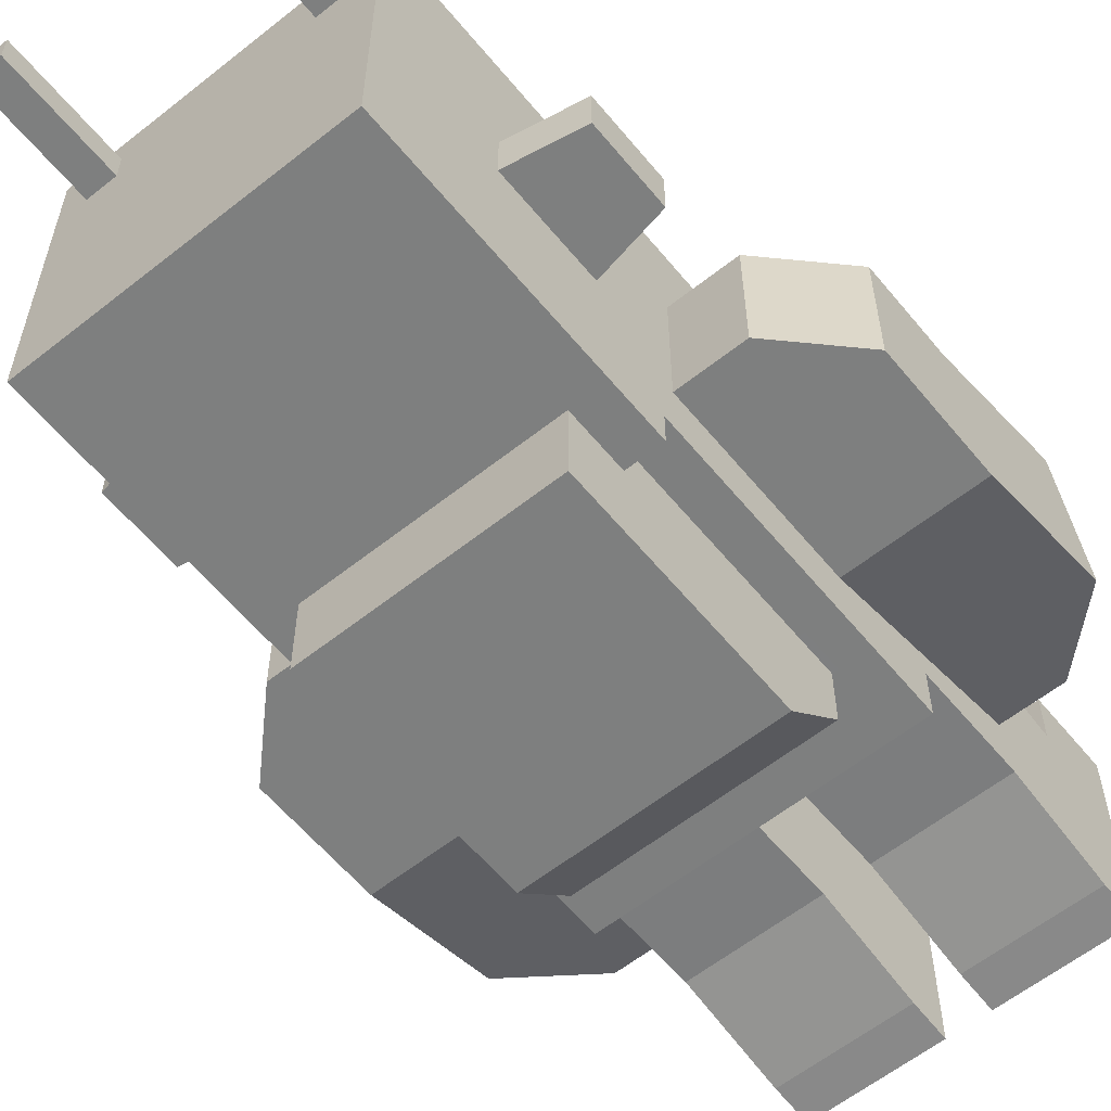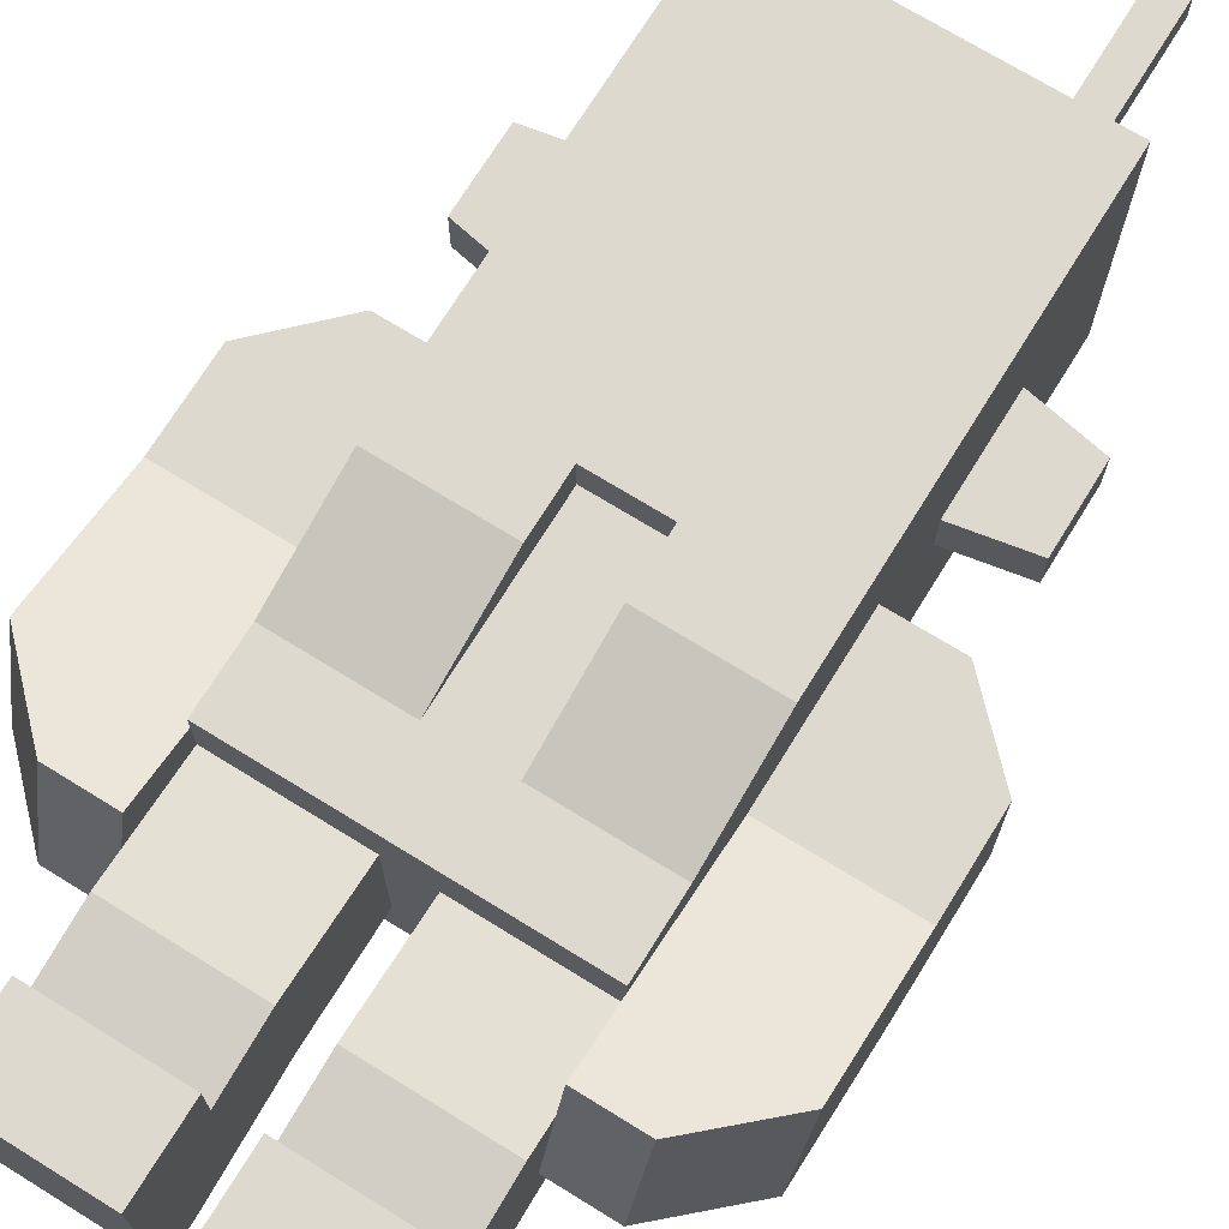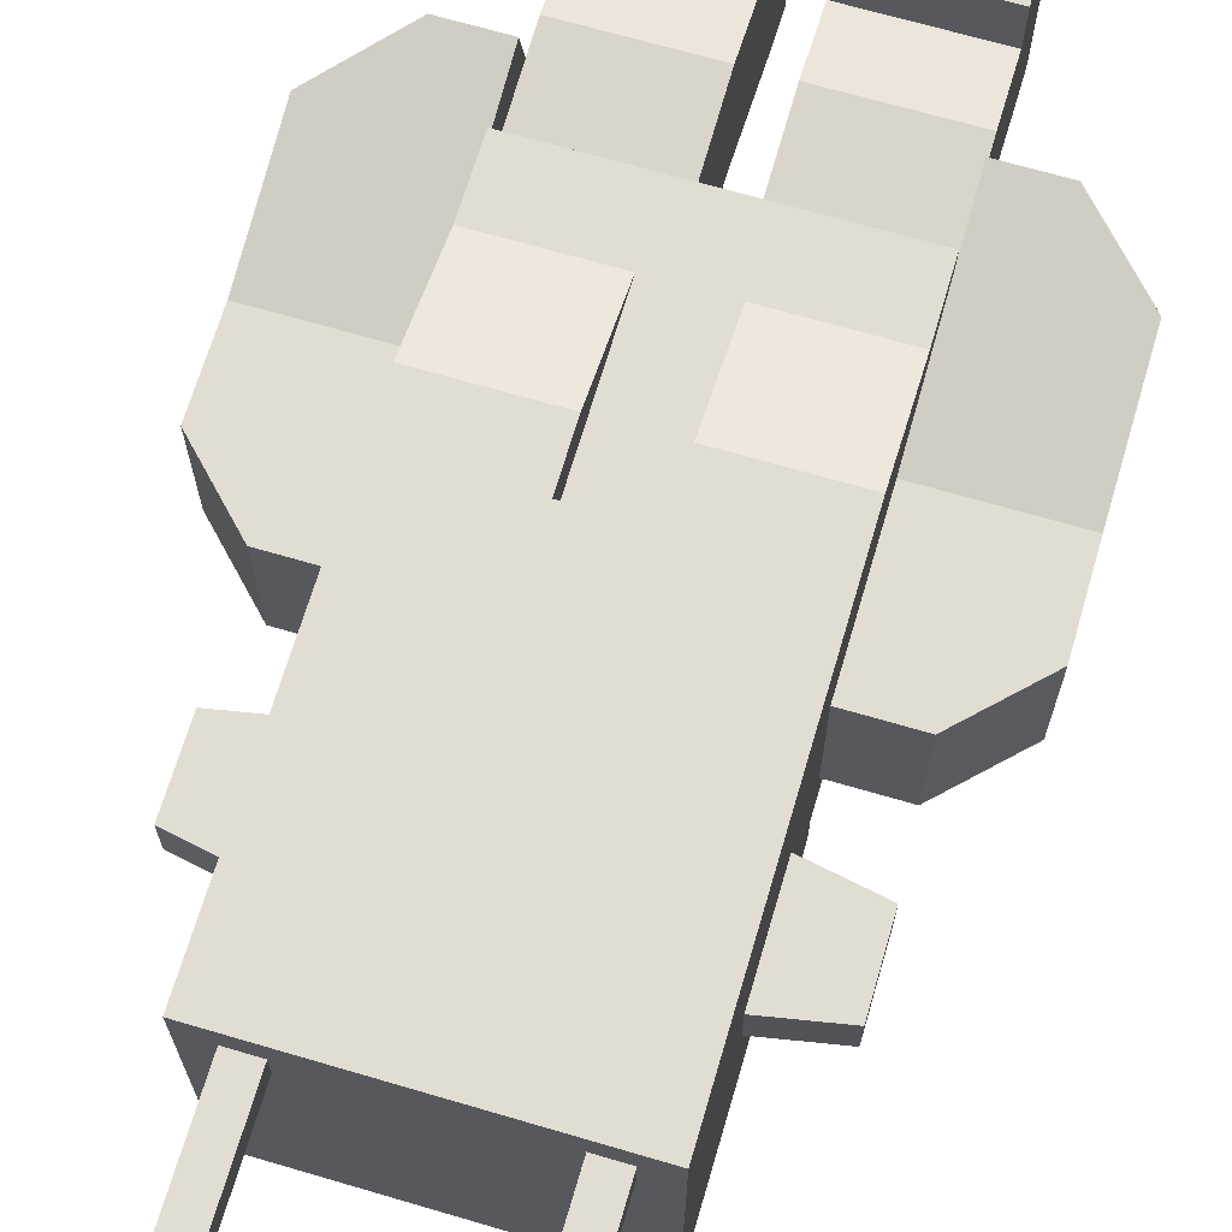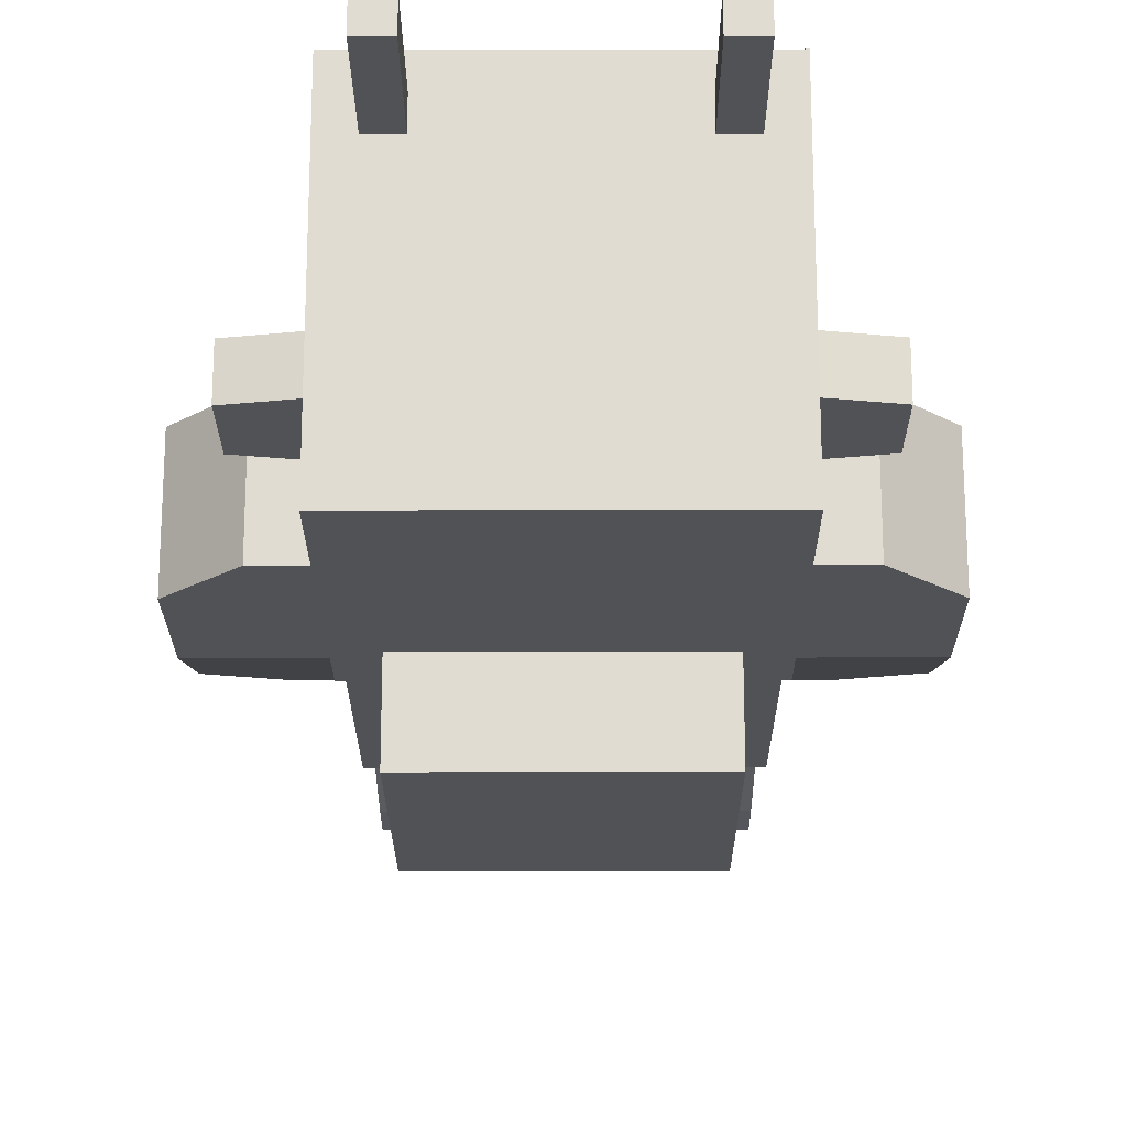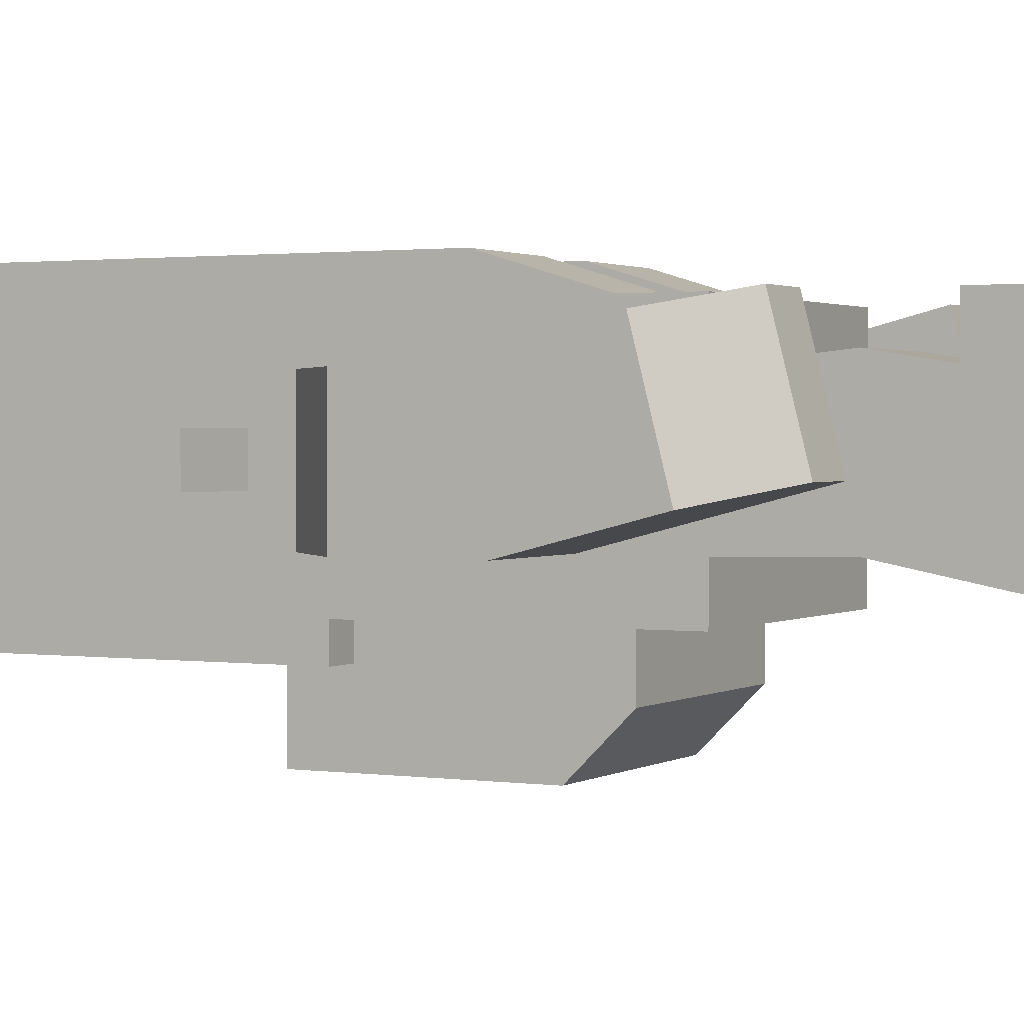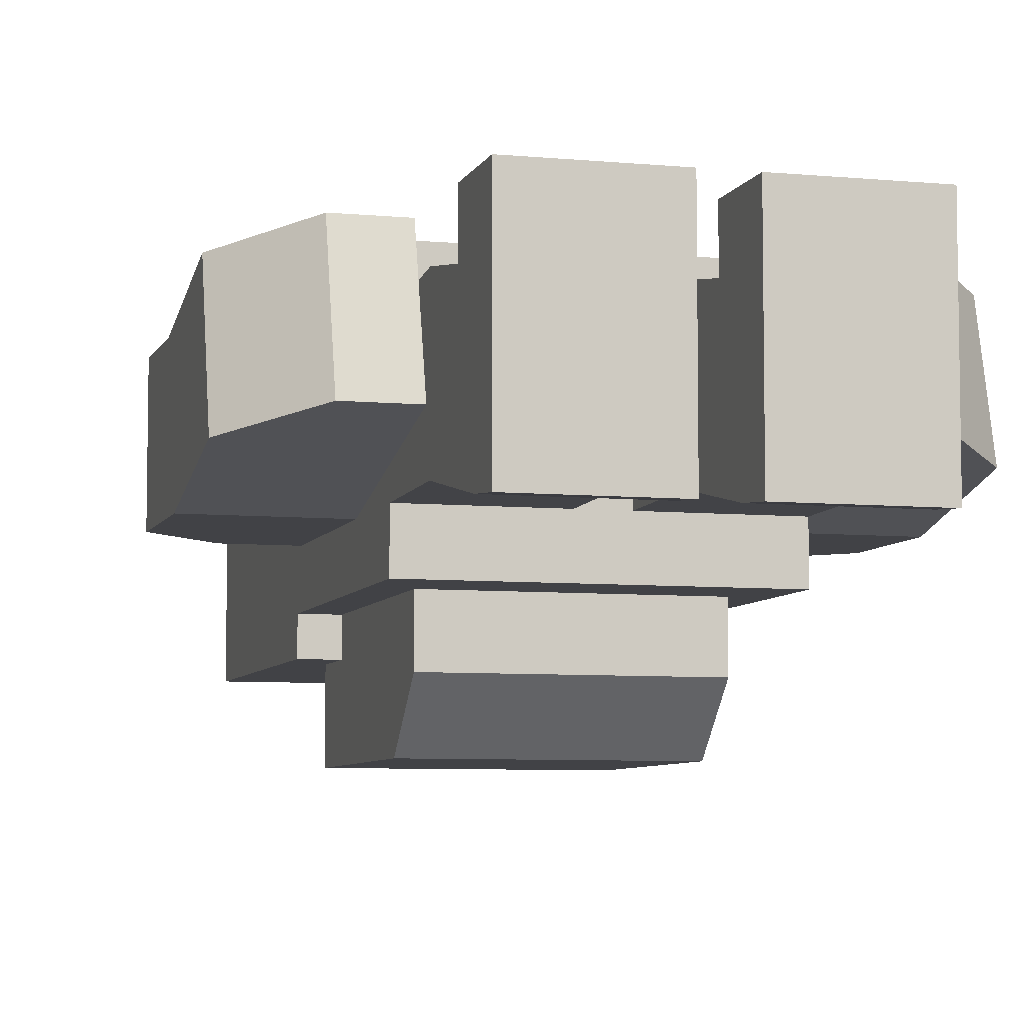
<metadata>
{"format":"obj","ext":"obj","renderer":"f3d","projection":"perspective","resolution":1024,"background":"white","views":[{"elev":-59.6,"azim":-140.8,"up":"+Z"},{"elev":71.6,"azim":31.7,"up":"+Z"},{"elev":68.1,"azim":-163.6,"up":"+Z"},{"elev":-21.0,"azim":-179.8,"up":"+Z"},{"elev":1.5,"azim":-62.4,"up":"+Z"},{"elev":-6.6,"azim":-15.8,"up":"+Z"}]}
</metadata>
<code>
o alien
v 0.13 0.3111 -0.0558
v 0.13 0.34 0.0558
v 0.13 0.1369 -0.0107
v 0.13 0.1657 0.1009
v 0.1816 0.1369 -0.0107
v 0.1816 0.1657 0.1009
v 0.2416 0.195 -0.02573
v 0.2416 0.3111 -0.0558
v 0.2416 0.2238 0.08586
v 0.2416 0.34 0.0558
v 0.1858 0.4732 -0.0558
v 0.1858 0.4732 0.0558
v 0.13 0.4732 -0.0558
v 0.13 0.4732 0.0558
v 0.2416 0.4174 -0.0558
v 0.2416 0.4174 0.0558
v -0.13 0.3111 -0.0558
v -0.13 0.1369 -0.0107
v -0.13 0.34 0.0558
v -0.13 0.1657 0.1009
v -0.1816 0.1369 -0.0107
v -0.2416 0.195 -0.02573
v -0.2416 0.3111 -0.0558
v -0.2416 0.2238 0.08586
v -0.1816 0.1657 0.1009
v -0.2416 0.34 0.0558
v -0.13 0.4732 0.0558
v -0.2416 0.4174 0.0558
v -0.1858 0.4732 0.0558
v -0.2416 0.4174 -0.0558
v -0.13 0.4732 -0.0558
v -0.1858 0.4732 -0.0558
v 0.13 0.2232 0.1
v 0.13 0.2232 -0.1
v -0.13 0.2232 0.1
v -0.13 0.2232 -0.1
v 0.13 0.2842 0.1
v -0.13 0.2842 0.1
v 0.03 0.2842 0.1
v -0.03 0.2842 0.1
v -0.13 0.2842 -0.1
v 0.13 0.2842 -0.1
v -0.1 0.2842 -0.1
v 0.1 0.2842 -0.1
v 0.13 0.2842 0
v -0.13 0.2842 0
v 0.03 0.4332 0.1
v 0.03 0.3832 0.13
v 0.03 0.4332 0.13
v -0.03 0.4332 0.1
v -0.03 0.4332 0.13
v -0.03 0.3832 0.13
v 0.1 0.2842 -0.15
v -0.1 0.2842 -0.15
v -0.1 0.3342 -0.2
v 0.1 0.3342 -0.2
v -0.1 0.5332 -0.2
v 0.1 0.5332 -0.2
v 0.13 0.3832 0
v 0.13 0.3832 0.13
v -0.13 0.3832 0.13
v -0.1 0.5332 -0.1
v -0.1 0.4832 -0.1
v 0.1 0.5332 -0.1
v 0.1 0.4832 -0.1
v -0.13 0.3832 0
v 0.13 0.4832 0.13
v -0.13 0.4832 0.13
v 0.13 0.4832 -0.1
v -0.13 0.4832 -0.1
v 0.13 0.4832 -0.13
v -0.13 0.4832 -0.13
v 0.13 0.7432 -0.13
v 0.13 0.6332 -0.02
v 0.13 0.7432 0.13
v 0.13 0.6332 0.02
v 0.13 0.5432 0.02
v 0.13 0.5432 -0.02
v -0.13 0.7432 -0.13
v -0.13 0.5432 -0.02
v -0.13 0.5432 0.02
v -0.13 0.6332 0.02
v -0.13 0.6332 -0.02
v -0.13 0.7432 0.13
v 0.19 0.6219 -0.02
v 0.19 0.5544 -0.02
v 0.19 0.6219 0.02
v 0.19 0.5544 0.02
v -0.19 0.6219 -0.02
v -0.19 0.6219 0.02
v -0.19 0.5544 0.02
v -0.19 0.5544 -0.02
v 0.105 0.7432 0.08
v 0.08 0.7432 0.08
v 0.08 0.7432 0.105
v -0.08 0.7432 0.08
v -0.105 0.7432 0.08
v -0.105 0.7432 0.105
v 0.105 0.7432 0.105
v -0.08 0.7432 0.105
v 0.03483 0.5141 0.13
v 0.09248 0.5658 0.13
v 0.03483 0.5383 0.13
v -0.03483 0.5383 0.13
v 0.09248 0.626 0.13
v 0.03235 0.626 0.13
v -0.03235 0.626 0.13
v -0.09248 0.626 0.13
v -0.03483 0.5141 0.13
v -0.09248 0.5658 0.13
v 0.03235 0.5658 0.13
v -0.03235 0.5658 0.13
v -0.08 0.8432 0.08
v -0.08 0.8432 0.105
v -0.105 0.8432 0.08
v -0.105 0.8432 0.105
v 0.105 0.8432 0.08
v 0.105 0.8432 0.105
v 0.08 0.8432 0.08
v 0.08 0.8432 0.105
v 0.13 0.2232 -0.0558
v 0.13 0.1288 -0.05425
v 0.13 0.2232 0.0558
v 0.13 0.1288 0.0658
v 0.01841 0.1288 0.0658
v 0.01841 0.2232 0.0558
v 0.01841 0.2232 -0.0558
v 0.01841 0.1288 -0.05425
v 0.13 0 0.1
v 0.01841 0 0.1
v 0.13 0.06897 0.1
v 0.01841 0.06897 0.1
v 0.01841 0.03448 -0.07271
v 0.13 0.03448 -0.07271
v 0.01841 0 -0.0758
v 0.13 0 -0.0758
v 0.01841 0.06897 0.0558
v 0.13 0.06897 0.0558
v -0.01841 0.06897 0.0558
v -0.13 0.06897 0.0558
v -0.01841 0.1288 0.0658
v -0.13 0.1288 0.0658
v -0.01841 0 0.1
v -0.13 0 0.1
v -0.01841 0.06897 0.1
v -0.13 0.06897 0.1
v -0.13 0 -0.0758
v -0.01841 0 -0.0758
v -0.13 0.03448 -0.07271
v -0.01841 0.03448 -0.07271
v -0.13 0.1288 -0.05425
v -0.01841 0.1288 -0.05425
v -0.01841 0.2232 -0.0558
v -0.01841 0.2232 0.0558
v -0.13 0.2232 -0.0558
v -0.13 0.2232 0.0558
f 3 2 1
f 2 3 4
f 6 3 5
f 3 6 4
f 1 5 3
f 5 1 7
f 7 1 8
f 9 5 7
f 5 9 6
f 9 4 6
f 4 9 2
f 2 9 10
f 10 7 8
f 7 10 9
f 19 18 17
f 18 19 20
f 21 17 18
f 17 21 22
f 17 22 23
f 21 24 22
f 24 21 25
f 25 18 20
f 18 25 21
f 19 25 20
f 25 19 24
f 24 19 26
f 22 26 23
f 26 22 24
f 68 71 67
f 71 68 72
f 75 74 73
f 74 75 76
f 76 75 77
f 78 73 74
f 78 71 73
f 71 78 67
f 67 78 77
f 67 77 75
f 79 71 72
f 71 79 73
f 72 80 79
f 80 72 68
f 80 68 81
f 81 68 82
f 83 79 80
f 79 83 84
f 84 83 82
f 84 82 68
f 87 86 85
f 86 87 88
f 74 86 78
f 86 74 85
f 77 86 88
f 86 77 78
f 74 87 85
f 87 74 76
f 88 76 77
f 76 88 87
f 89 82 83
f 82 89 90
f 82 91 81
f 91 82 90
f 92 83 80
f 83 92 89
f 91 89 92
f 89 91 90
f 91 80 81
f 80 91 92
f 73 93 75
f 93 73 79
f 93 79 94
f 94 79 95
f 95 79 96
f 96 79 97
f 97 79 98
f 99 75 93
f 75 99 84
f 84 99 95
f 84 98 79
f 84 95 100
f 100 95 96
f 84 100 98
f 67 101 68
f 101 67 102
f 102 67 75
f 101 102 103
f 103 102 104
f 102 75 105
f 105 75 106
f 106 75 107
f 107 75 108
f 109 68 101
f 110 68 109
f 110 109 104
f 68 110 84
f 84 110 108
f 84 108 75
f 110 104 111
f 111 104 102
f 110 111 112
f 106 112 111
f 112 106 107
f 115 114 113
f 114 115 116
f 114 98 100
f 98 114 116
f 114 96 113
f 96 114 100
f 115 96 97
f 96 115 113
f 98 115 97
f 115 98 116
f 119 118 117
f 118 119 120
f 118 93 117
f 93 118 99
f 119 93 94
f 93 119 117
f 95 119 94
f 119 95 120
f 118 95 99
f 95 118 120
f 13 12 11
f 12 13 14
f 12 15 11
f 15 12 16
f 30 29 32
f 29 30 28
f 31 29 27
f 29 31 32
f 60 45 59
f 45 60 37
f 47 40 39
f 40 47 50
f 52 38 40
f 38 52 61
f 60 39 37
f 39 60 48
f 54 57 55
f 57 54 62
f 62 54 43
f 62 43 63
f 64 56 58
f 56 64 53
f 53 64 44
f 44 64 65
f 57 64 58
f 64 57 62
f 64 63 65
f 63 64 62
f 38 66 46
f 66 38 61
f 107 110 112
f 110 107 108
f 105 111 102
f 111 105 106
f 130 136 129
f 136 130 135
f 144 148 143
f 148 144 147
f 16 2 10
f 2 16 14
f 14 16 12
f 16 8 15
f 8 16 10
f 13 8 1
f 8 13 15
f 15 13 11
f 1 14 13
f 14 1 2
f 27 26 19
f 26 27 28
f 28 27 29
f 26 30 23
f 30 26 28
f 30 17 23
f 17 30 31
f 31 30 32
f 27 17 31
f 17 27 19
f 67 48 60
f 48 67 49
f 49 67 51
f 68 51 67
f 61 51 68
f 51 61 52
f 65 67 69
f 67 65 68
f 68 65 63
f 68 63 70
f 70 43 41
f 43 70 63
f 65 42 44
f 42 65 69
f 46 70 41
f 70 46 66
f 70 66 68
f 68 66 61
f 69 59 42
f 59 69 67
f 59 67 60
f 45 42 59
f 35 34 33
f 34 35 36
f 37 35 33
f 35 37 38
f 38 37 39
f 38 39 40
f 41 34 36
f 34 41 42
f 42 41 43
f 42 43 44
f 45 34 42
f 34 45 33
f 33 45 37
f 35 41 36
f 41 35 46
f 46 35 38
f 48 47 39
f 47 48 49
f 51 40 50
f 40 51 52
f 51 47 49
f 47 51 50
f 43 53 44
f 53 43 54
f 55 53 54
f 53 55 56
f 57 56 55
f 56 57 58
f 123 122 121
f 122 123 124
f 123 125 124
f 125 123 126
f 127 123 121
f 123 127 126
f 127 122 128
f 122 127 121
f 128 126 127
f 126 128 125
f 155 154 153
f 154 155 156
f 155 152 151
f 152 155 153
f 154 142 141
f 142 154 156
f 151 156 155
f 156 151 142
f 154 152 153
f 152 154 141
f 103 109 101
f 109 103 104
f 131 130 129
f 130 131 132
f 128 134 133
f 134 128 122
f 133 136 135
f 136 133 134
f 130 133 135
f 133 130 128
f 128 130 137
f 137 130 132
f 125 128 137
f 124 137 138
f 137 124 125
f 137 131 138
f 131 137 132
f 124 138 122
f 129 122 138
f 129 134 122
f 134 129 136
f 129 138 131
f 141 140 139
f 140 141 142
f 145 144 143
f 144 145 146
f 149 148 147
f 148 149 150
f 151 150 149
f 150 151 152
f 144 149 147
f 149 144 151
f 151 144 140
f 140 144 146
f 142 151 140
f 141 139 152
f 143 152 139
f 143 150 152
f 150 143 148
f 143 139 145
f 140 145 139
f 145 140 146

</code>
